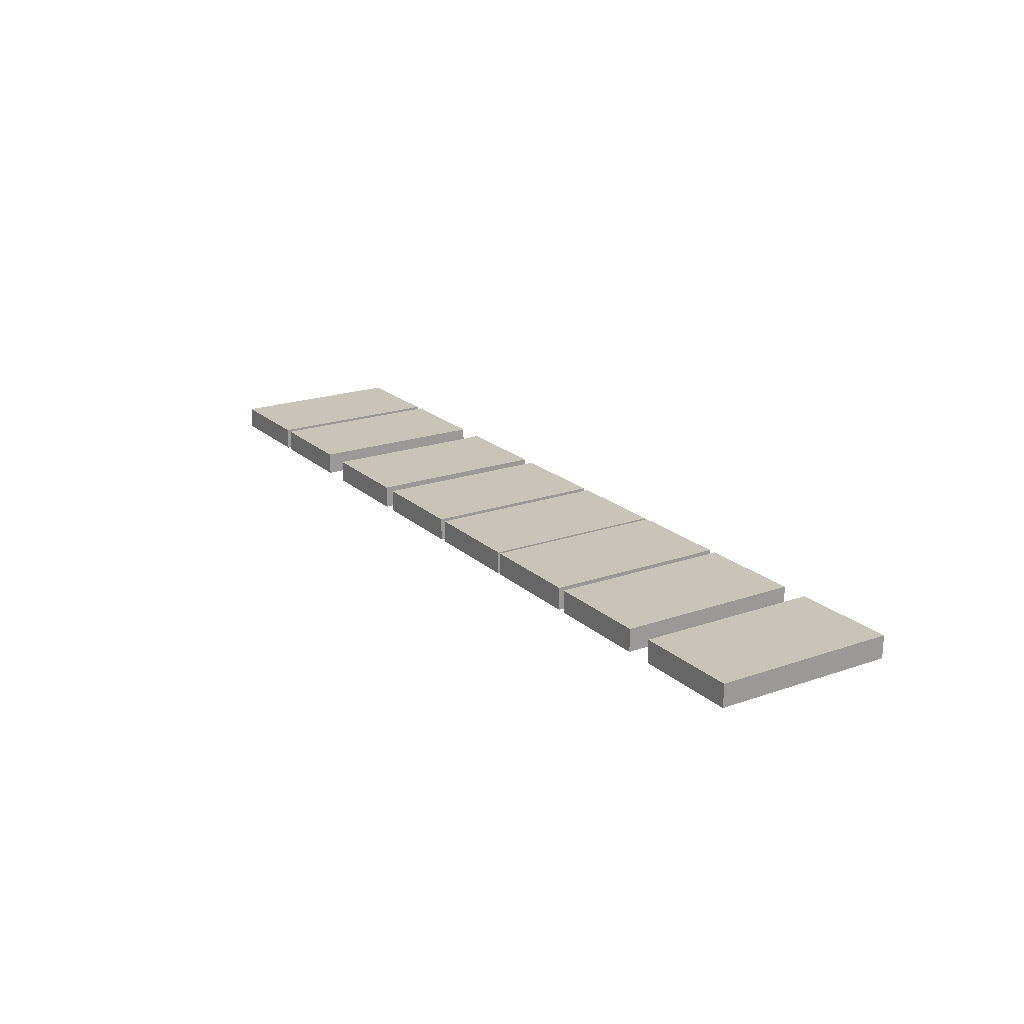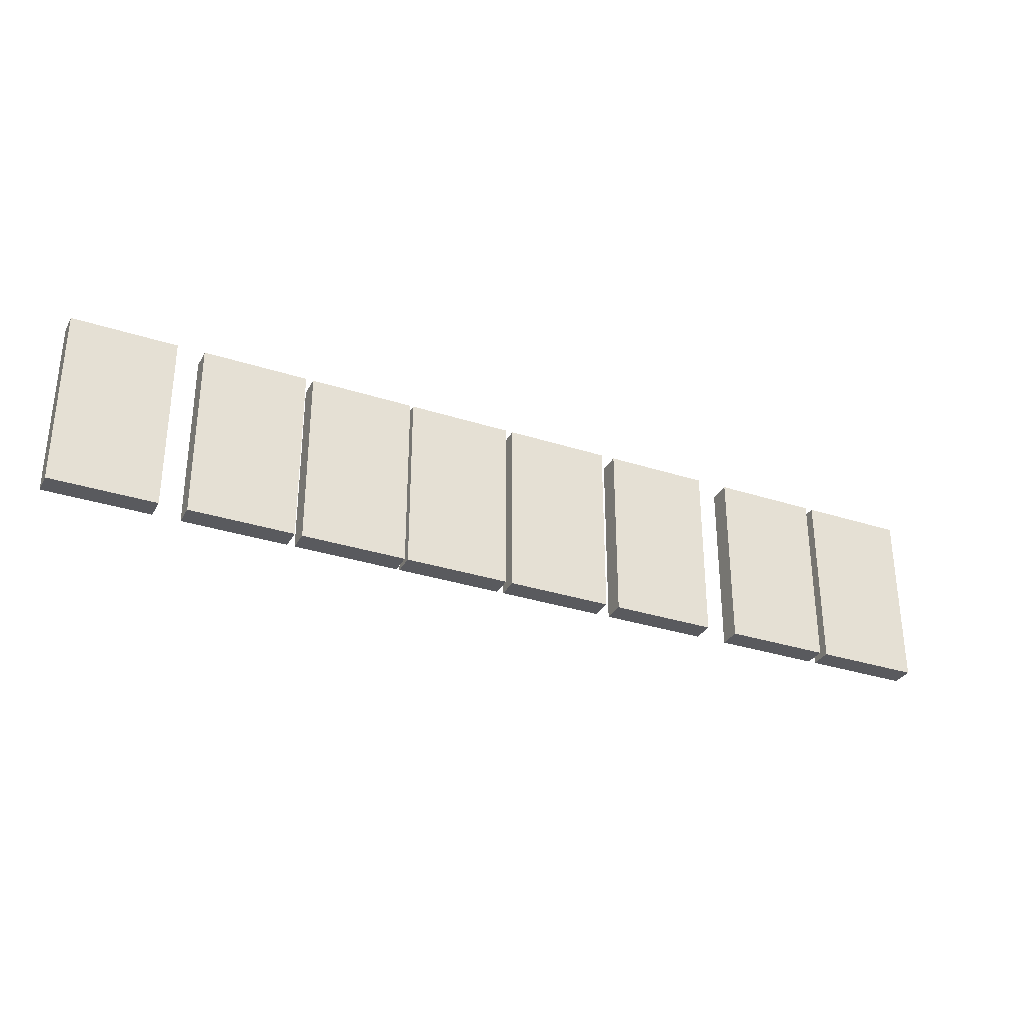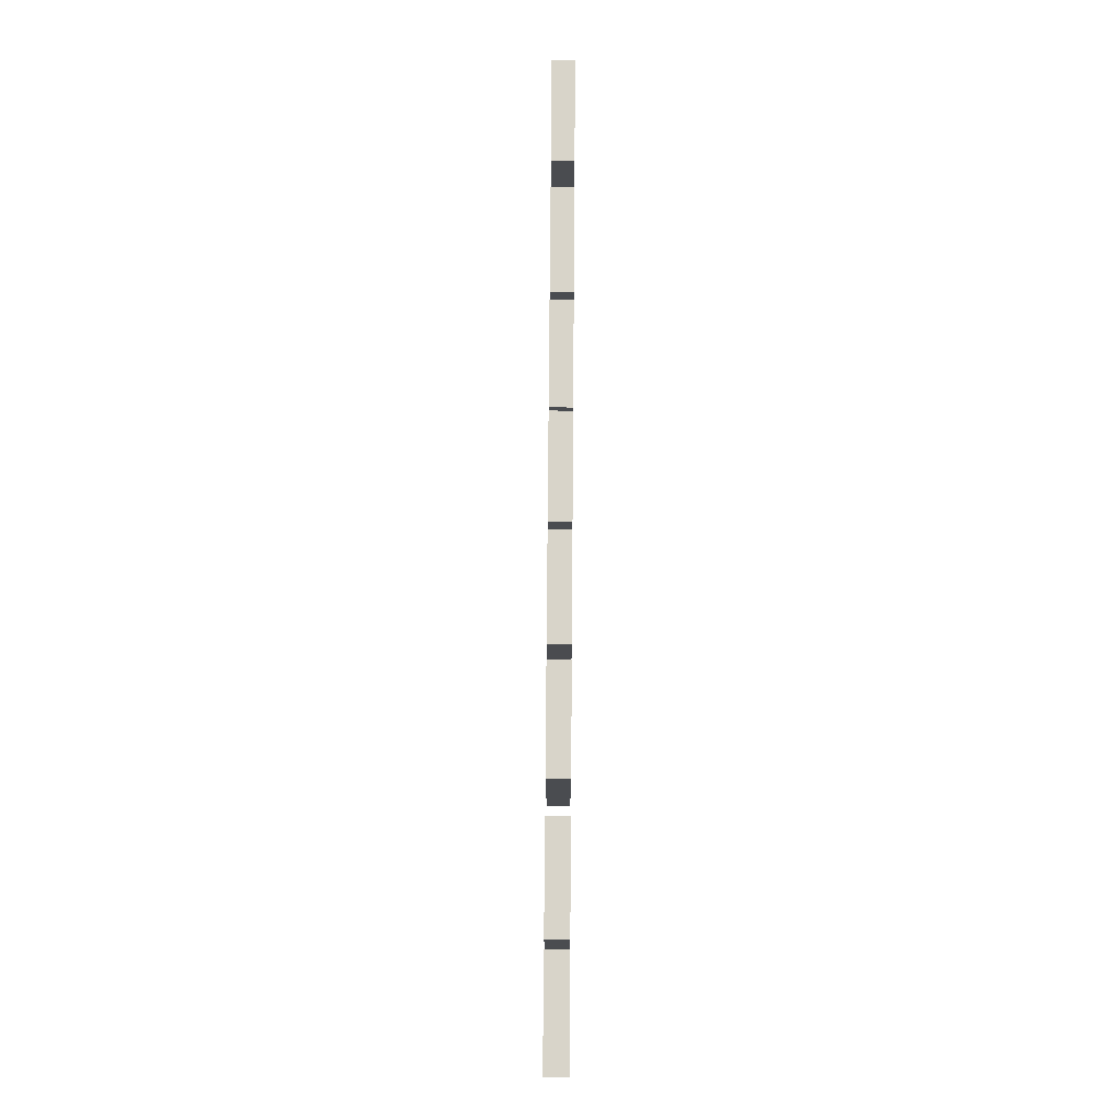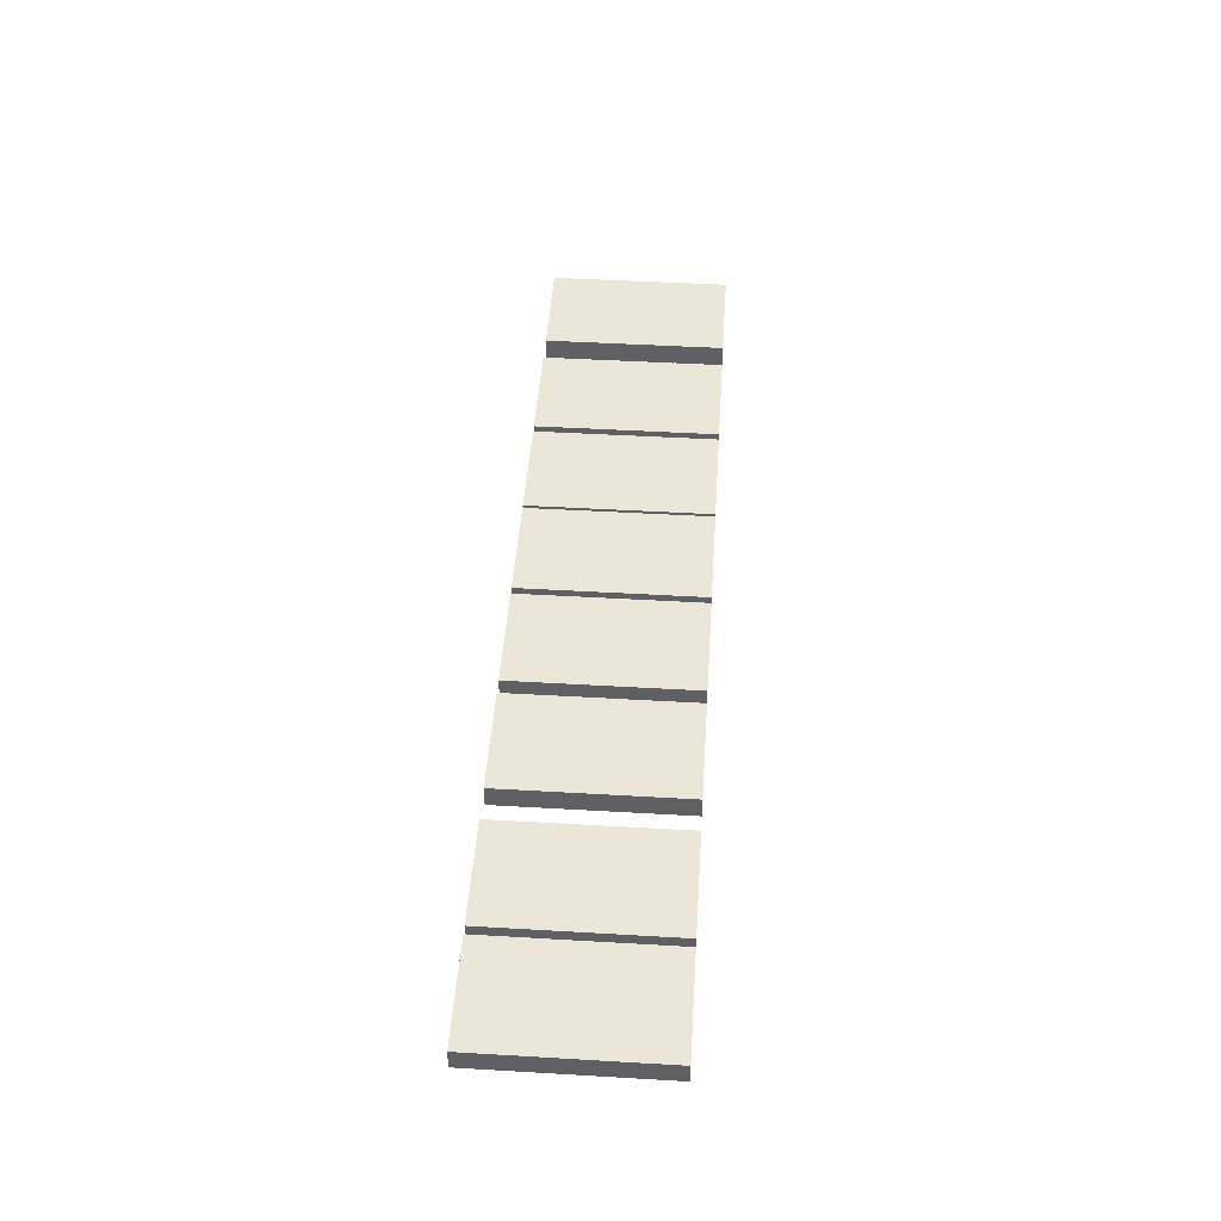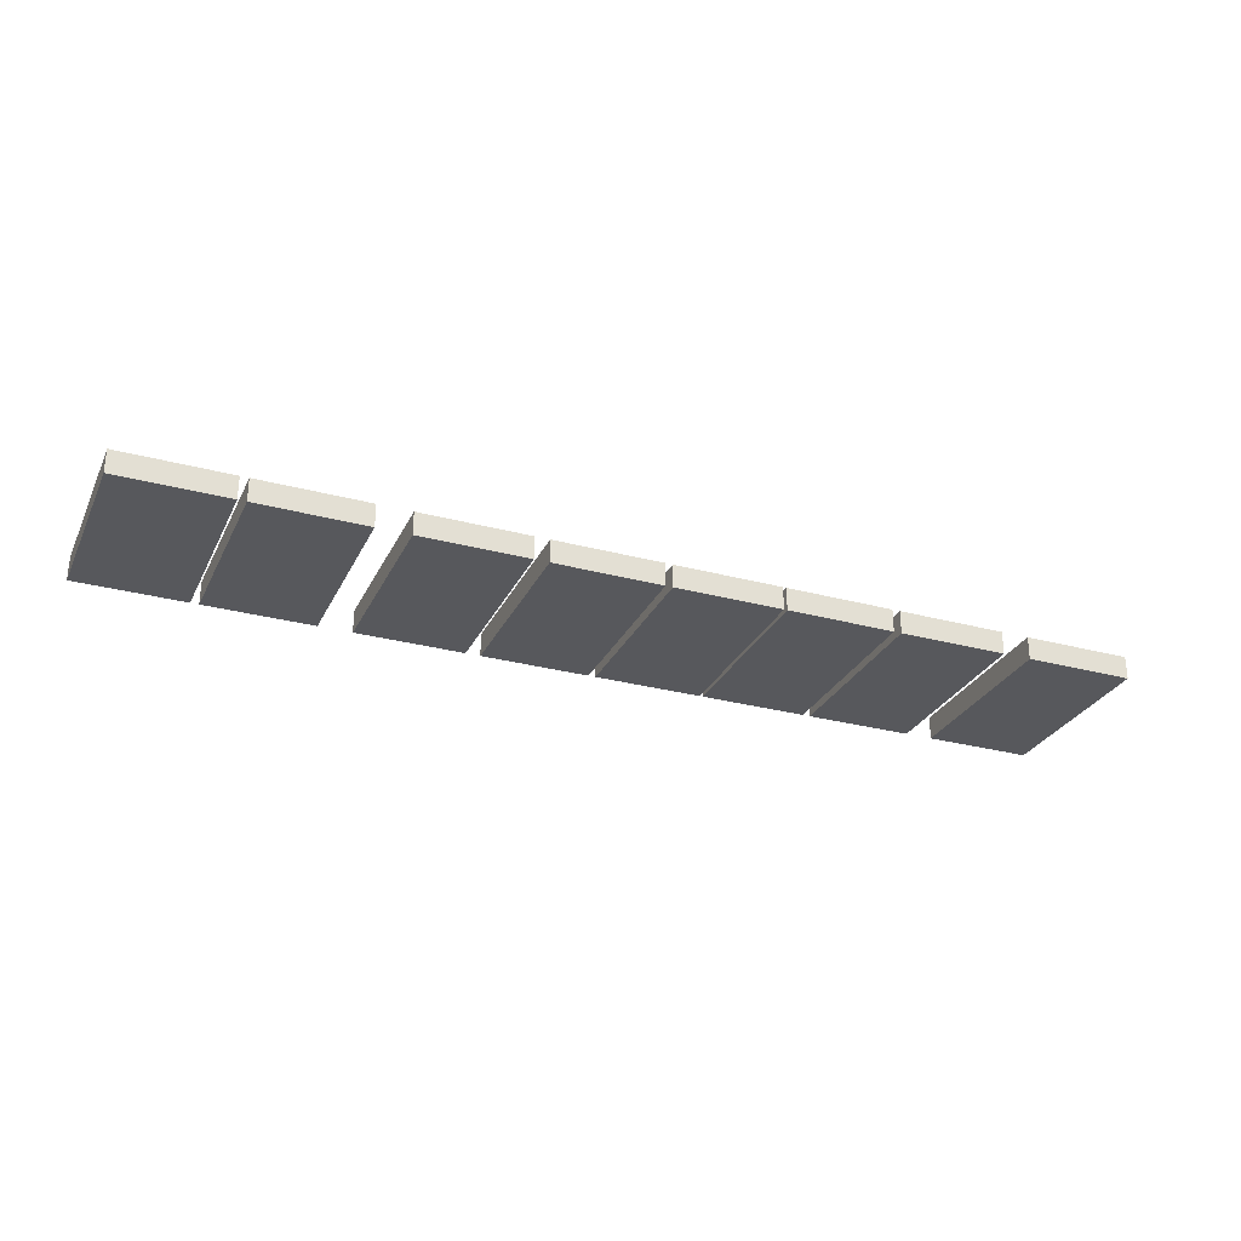
<metadata>
{"format":"obj","ext":"obj","renderer":"f3d","projection":"perspective","resolution":1024,"background":"white","views":[{"elev":20.2,"azim":57.4,"up":"+Z"},{"elev":-31.7,"azim":155.3,"up":"+Y"},{"elev":75.4,"azim":-89.6,"up":"+Y"},{"elev":46.6,"azim":-86.2,"up":"+Z"},{"elev":-28.6,"azim":-22.0,"up":"+Z"}]}
</metadata>
<code>
g MainCity_Prop_Tape_25
v -0.5911 1.242e-08 0.01407
v -0.5911 0.2285 0.01407
v -0.4589 0.2285 0.01407
v -0.4589 1.618e-08 0.01407
v -0.5911 0.2285 0.01407
v -0.5911 0.2285 -0.01407
v -0.4589 0.2285 -0.01407
v -0.4589 0.2285 0.01407
v -0.5911 0.2285 -0.01407
v -0.5911 2.887e-09 -0.01407
v -0.4589 2.572e-08 -0.01407
v -0.4589 0.2285 -0.01407
v -0.5911 2.887e-09 -0.01407
v -0.5911 1.242e-08 0.01407
v -0.4589 1.618e-08 0.01407
v -0.4589 2.572e-08 -0.01407
v -0.4589 1.618e-08 0.01407
v -0.4589 0.2285 0.01407
v -0.4589 0.2285 -0.01407
v -0.4589 2.572e-08 -0.01407
v -0.5911 2.887e-09 -0.01407
v -0.5911 0.2285 -0.01407
v -0.5911 0.2285 0.01407
v -0.5911 1.242e-08 0.01407
v -0.4491 9.537e-09 0.01407
v -0.4491 0.2285 0.01407
v -0.3169 0.2285 0.01407
v -0.3169 1.907e-08 0.01407
v -0.4491 0.2285 0.01407
v -0.4491 0.2285 -0.01407
v -0.3169 0.2285 -0.01407
v -0.3169 0.2285 0.01407
v -0.4491 0.2285 -0.01407
v -0.4491 8.618e-19 -0.01407
v -0.3169 2.861e-08 -0.01407
v -0.3169 0.2285 -0.01407
v -0.4491 8.618e-19 -0.01407
v -0.4491 9.537e-09 0.01407
v -0.3169 1.907e-08 0.01407
v -0.3169 2.861e-08 -0.01407
v -0.3169 1.907e-08 0.01407
v -0.3169 0.2285 0.01407
v -0.3169 0.2285 -0.01407
v -0.3169 2.861e-08 -0.01407
v -0.4491 8.618e-19 -0.01407
v -0.4491 0.2285 -0.01407
v -0.4491 0.2285 0.01407
v -0.4491 9.537e-09 0.01407
v -0.2763 9.537e-09 0.01407
v -0.2763 0.2285 0.01407
v -0.1441 0.2285 0.01407
v -0.1441 1.907e-08 0.01407
v -0.2763 0.2285 0.01407
v -0.2763 0.2285 -0.01407
v -0.1441 0.2285 -0.01407
v -0.1441 0.2285 0.01407
v -0.2763 0.2285 -0.01407
v -0.2763 8.618e-19 -0.01407
v -0.1441 2.861e-08 -0.01407
v -0.1441 0.2285 -0.01407
v -0.2763 8.618e-19 -0.01407
v -0.2763 9.537e-09 0.01407
v -0.1441 1.907e-08 0.01407
v -0.1441 2.861e-08 -0.01407
v -0.1441 1.907e-08 0.01407
v -0.1441 0.2285 0.01407
v -0.1441 0.2285 -0.01407
v -0.1441 2.861e-08 -0.01407
v -0.2763 8.618e-19 -0.01407
v -0.2763 0.2285 -0.01407
v -0.2763 0.2285 0.01407
v -0.2763 9.537e-09 0.01407
v -0.1263 9.537e-09 0.01407
v -0.1263 0.2285 0.01407
v 0.005864 0.2285 0.01407
v 0.005864 1.907e-08 0.01407
v -0.1263 0.2285 0.01407
v -0.1263 0.2285 -0.01407
v 0.005864 0.2285 -0.01407
v 0.005864 0.2285 0.01407
v -0.1263 0.2285 -0.01407
v -0.1263 8.618e-19 -0.01407
v 0.005864 2.861e-08 -0.01407
v 0.005864 0.2285 -0.01407
v -0.1263 8.618e-19 -0.01407
v -0.1263 9.537e-09 0.01407
v 0.005864 1.907e-08 0.01407
v 0.005864 2.861e-08 -0.01407
v 0.005864 1.907e-08 0.01407
v 0.005864 0.2285 0.01407
v 0.005864 0.2285 -0.01407
v 0.005864 2.861e-08 -0.01407
v -0.1263 8.618e-19 -0.01407
v -0.1263 0.2285 -0.01407
v -0.1263 0.2285 0.01407
v -0.1263 9.537e-09 0.01407
v 0.01467 9.537e-09 0.01407
v 0.01467 0.2285 0.01407
v 0.1469 0.2285 0.01407
v 0.1469 1.907e-08 0.01407
v 0.01467 0.2285 0.01407
v 0.01467 0.2285 -0.01407
v 0.1469 0.2285 -0.01407
v 0.1469 0.2285 0.01407
v 0.01467 0.2285 -0.01407
v 0.01467 8.618e-19 -0.01407
v 0.1469 2.861e-08 -0.01407
v 0.1469 0.2285 -0.01407
v 0.01467 8.618e-19 -0.01407
v 0.01467 9.537e-09 0.01407
v 0.1469 1.907e-08 0.01407
v 0.1469 2.861e-08 -0.01407
v 0.1469 1.907e-08 0.01407
v 0.1469 0.2285 0.01407
v 0.1469 0.2285 -0.01407
v 0.1469 2.861e-08 -0.01407
v 0.01467 8.618e-19 -0.01407
v 0.01467 0.2285 -0.01407
v 0.01467 0.2285 0.01407
v 0.01467 9.537e-09 0.01407
v 0.1509 9.537e-09 0.01407
v 0.1509 0.2285 0.01407
v 0.2831 0.2285 0.01407
v 0.2831 1.907e-08 0.01407
v 0.1509 0.2285 0.01407
v 0.1509 0.2285 -0.01407
v 0.2831 0.2285 -0.01407
v 0.2831 0.2285 0.01407
v 0.1509 0.2285 -0.01407
v 0.1509 8.618e-19 -0.01407
v 0.2831 2.861e-08 -0.01407
v 0.2831 0.2285 -0.01407
v 0.1509 8.618e-19 -0.01407
v 0.1509 9.537e-09 0.01407
v 0.2831 1.907e-08 0.01407
v 0.2831 2.861e-08 -0.01407
v 0.2831 1.907e-08 0.01407
v 0.2831 0.2285 0.01407
v 0.2831 0.2285 -0.01407
v 0.2831 2.861e-08 -0.01407
v 0.1509 8.618e-19 -0.01407
v 0.1509 0.2285 -0.01407
v 0.1509 0.2285 0.01407
v 0.1509 9.537e-09 0.01407
v 0.2926 9.537e-09 0.01407
v 0.2926 0.2285 0.01407
v 0.4248 0.2285 0.01407
v 0.4248 1.907e-08 0.01407
v 0.2926 0.2285 0.01407
v 0.2926 0.2285 -0.01407
v 0.4248 0.2285 -0.01407
v 0.4248 0.2285 0.01407
v 0.2926 0.2285 -0.01407
v 0.2926 8.618e-19 -0.01407
v 0.4248 2.861e-08 -0.01407
v 0.4248 0.2285 -0.01407
v 0.2926 8.618e-19 -0.01407
v 0.2926 9.537e-09 0.01407
v 0.4248 1.907e-08 0.01407
v 0.4248 2.861e-08 -0.01407
v 0.4248 1.907e-08 0.01407
v 0.4248 0.2285 0.01407
v 0.4248 0.2285 -0.01407
v 0.4248 2.861e-08 -0.01407
v 0.2926 8.618e-19 -0.01407
v 0.2926 0.2285 -0.01407
v 0.2926 0.2285 0.01407
v 0.2926 9.537e-09 0.01407
v 0.4589 1.242e-08 0.01407
v 0.4589 0.2285 0.01407
v 0.5911 0.2285 0.01407
v 0.5911 1.618e-08 0.01407
v 0.4589 0.2285 0.01407
v 0.4589 0.2285 -0.01407
v 0.5911 0.2285 -0.01407
v 0.5911 0.2285 0.01407
v 0.4589 0.2285 -0.01407
v 0.4589 2.887e-09 -0.01407
v 0.5911 2.572e-08 -0.01407
v 0.5911 0.2285 -0.01407
v 0.4589 2.887e-09 -0.01407
v 0.4589 1.242e-08 0.01407
v 0.5911 1.618e-08 0.01407
v 0.5911 2.572e-08 -0.01407
v 0.5911 1.618e-08 0.01407
v 0.5911 0.2285 0.01407
v 0.5911 0.2285 -0.01407
v 0.5911 2.572e-08 -0.01407
v 0.4589 2.887e-09 -0.01407
v 0.4589 0.2285 -0.01407
v 0.4589 0.2285 0.01407
v 0.4589 1.242e-08 0.01407
g MainCity_Prop_Tape_25_0
f 3 2 1
f 4 3 1
f 7 6 5
f 8 7 5
f 11 10 9
f 12 11 9
f 15 14 13
f 16 15 13
f 19 18 17
f 20 19 17
f 23 22 21
f 24 23 21
f 27 26 25
f 28 27 25
f 31 30 29
f 32 31 29
f 35 34 33
f 36 35 33
f 39 38 37
f 40 39 37
f 43 42 41
f 44 43 41
f 47 46 45
f 48 47 45
f 51 50 49
f 52 51 49
f 55 54 53
f 56 55 53
f 59 58 57
f 60 59 57
f 63 62 61
f 64 63 61
f 67 66 65
f 68 67 65
f 71 70 69
f 72 71 69
f 75 74 73
f 76 75 73
f 79 78 77
f 80 79 77
f 83 82 81
f 84 83 81
f 87 86 85
f 88 87 85
f 91 90 89
f 92 91 89
f 95 94 93
f 96 95 93
f 99 98 97
f 100 99 97
f 103 102 101
f 104 103 101
f 107 106 105
f 108 107 105
f 111 110 109
f 112 111 109
f 115 114 113
f 116 115 113
f 119 118 117
f 120 119 117
f 123 122 121
f 124 123 121
f 127 126 125
f 128 127 125
f 131 130 129
f 132 131 129
f 135 134 133
f 136 135 133
f 139 138 137
f 140 139 137
f 143 142 141
f 144 143 141
f 147 146 145
f 148 147 145
f 151 150 149
f 152 151 149
f 155 154 153
f 156 155 153
f 159 158 157
f 160 159 157
f 163 162 161
f 164 163 161
f 167 166 165
f 168 167 165
f 171 170 169
f 172 171 169
f 175 174 173
f 176 175 173
f 179 178 177
f 180 179 177
f 183 182 181
f 184 183 181
f 187 186 185
f 188 187 185
f 191 190 189
f 192 191 189

</code>
